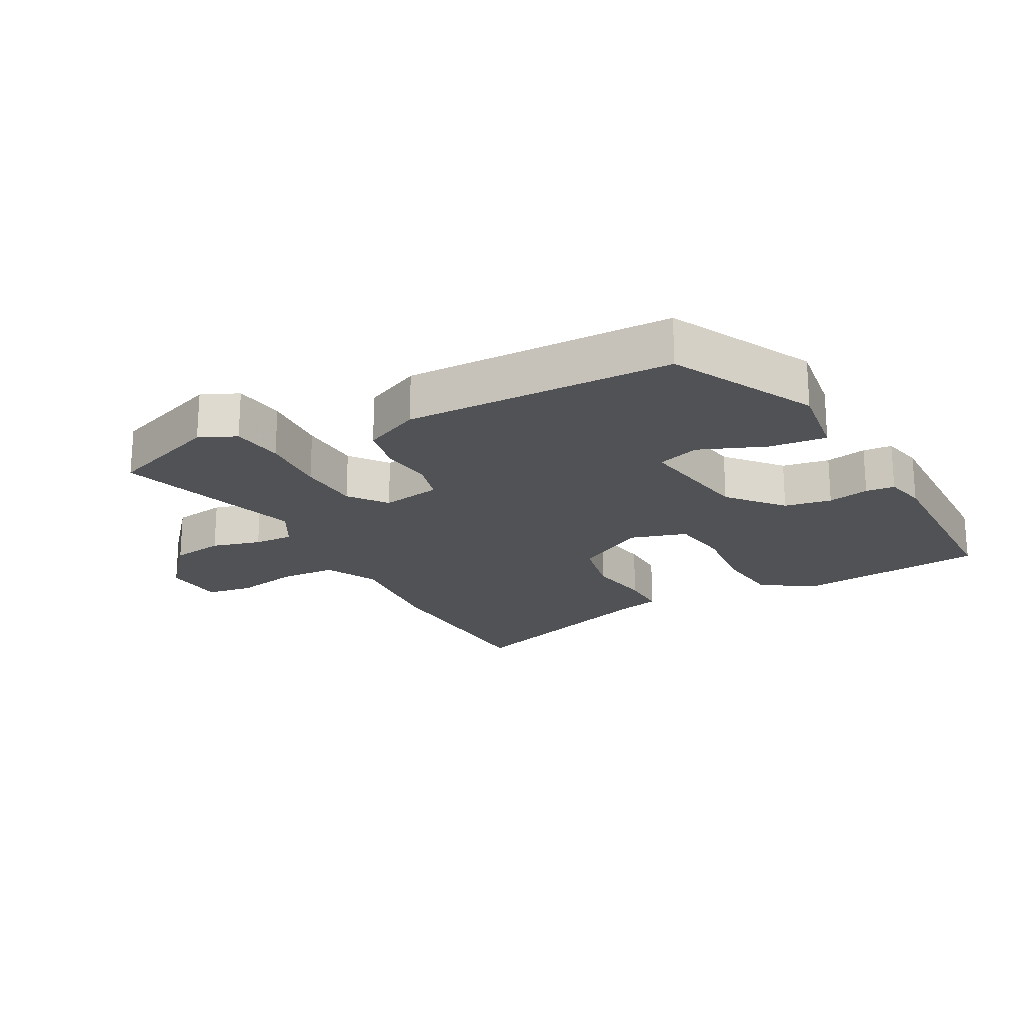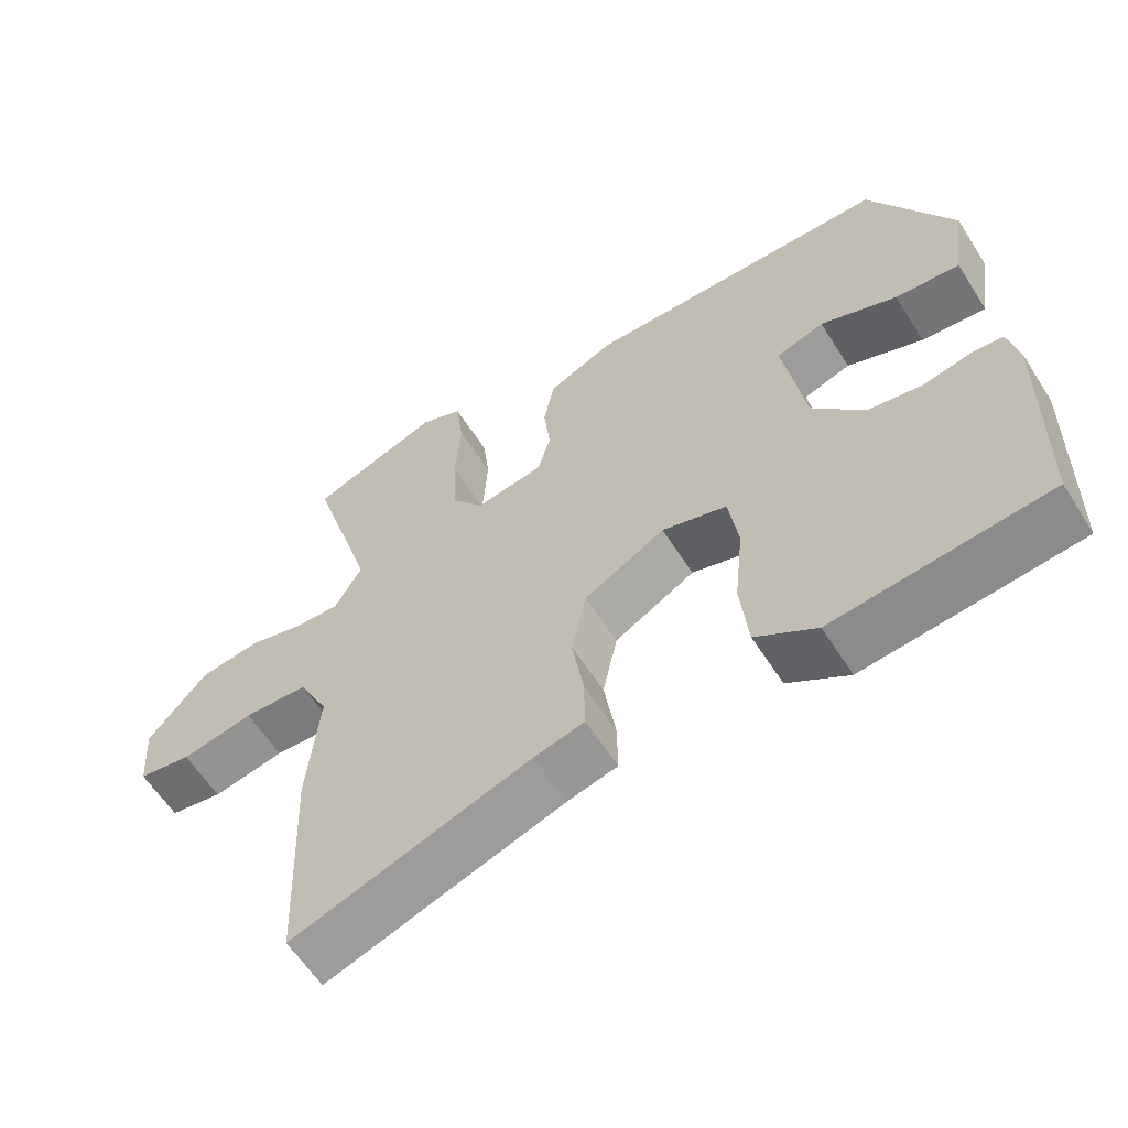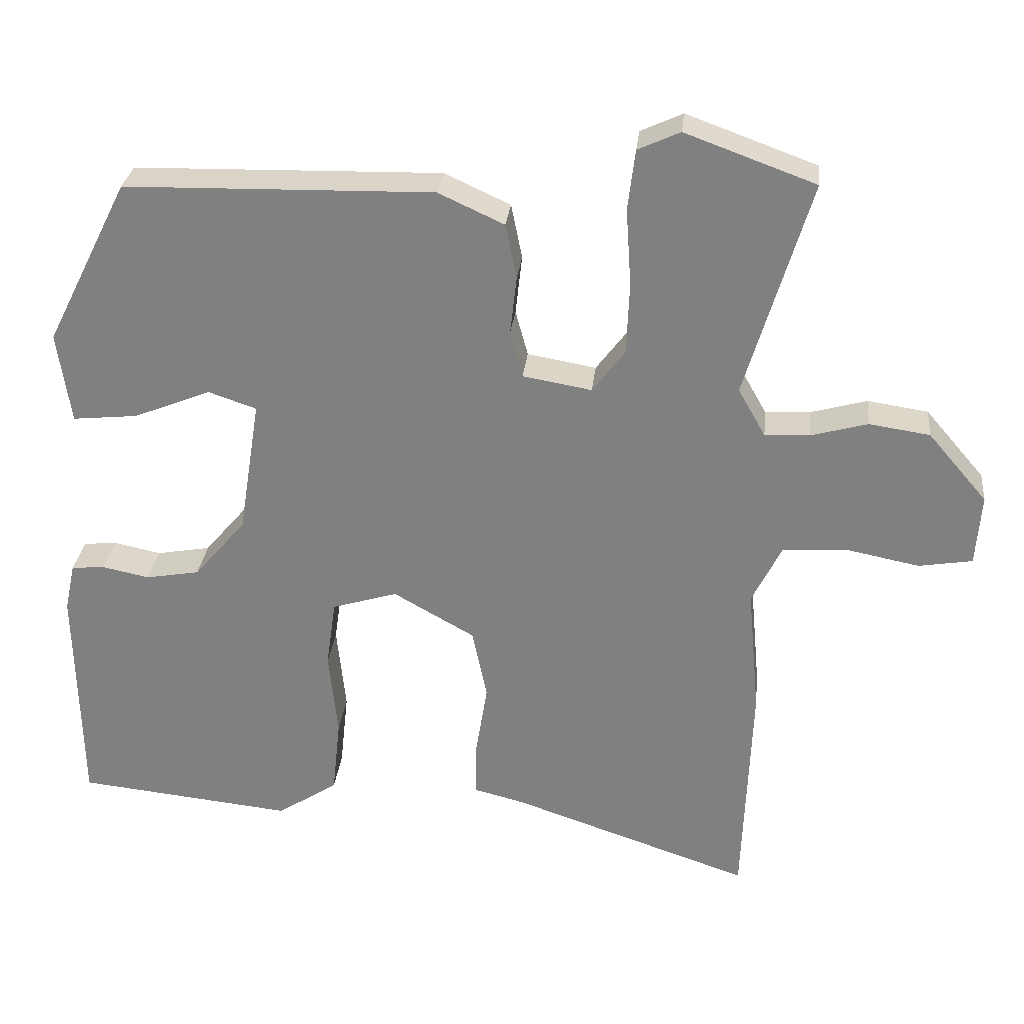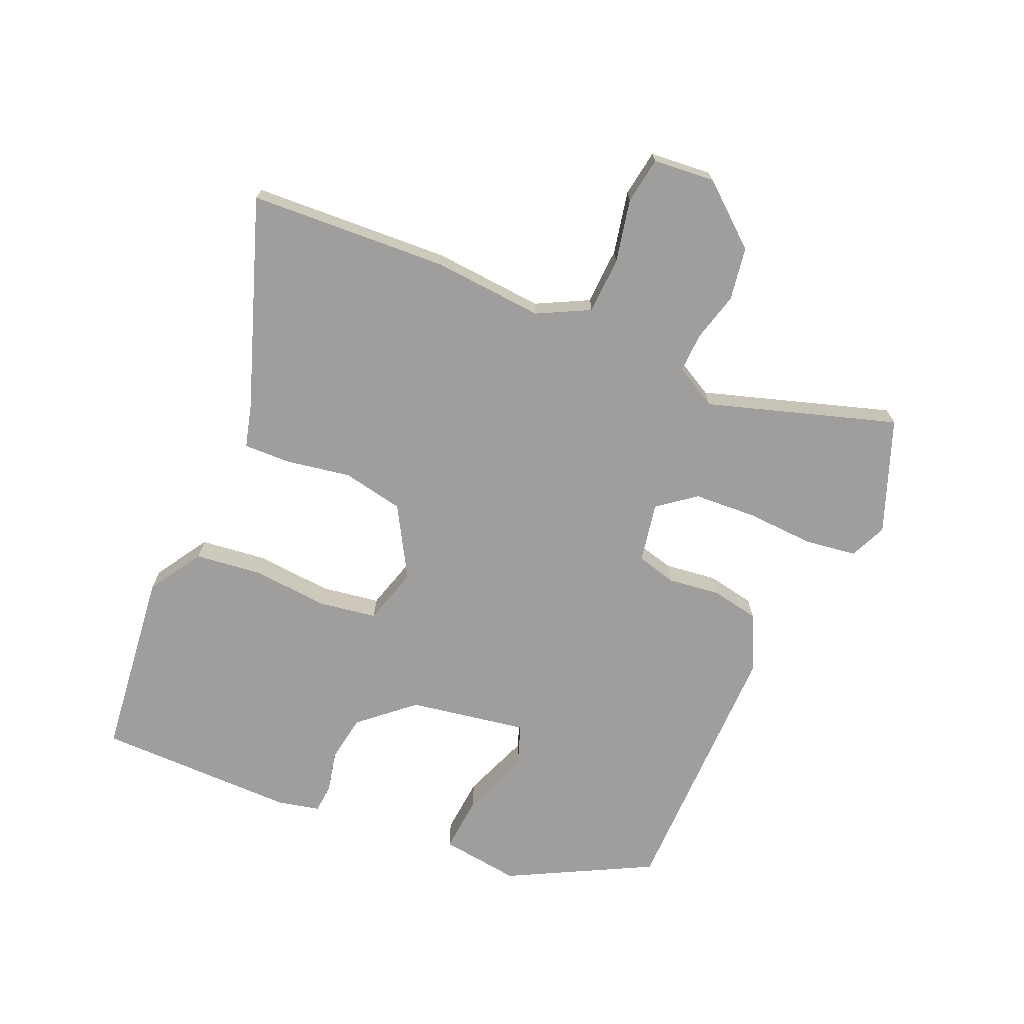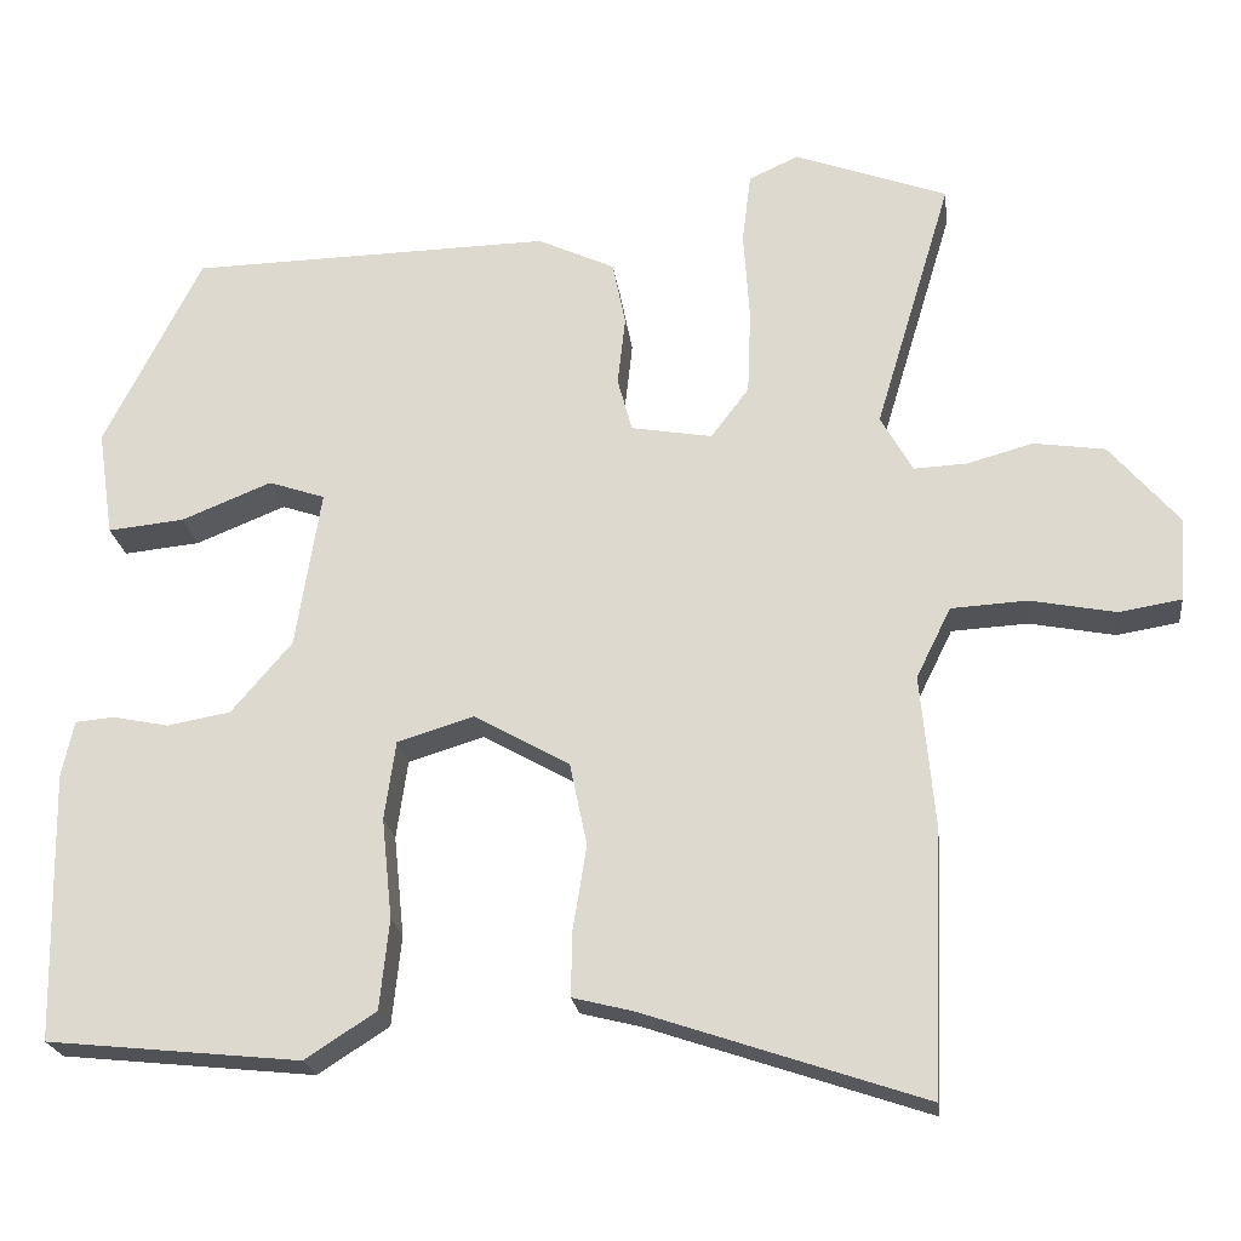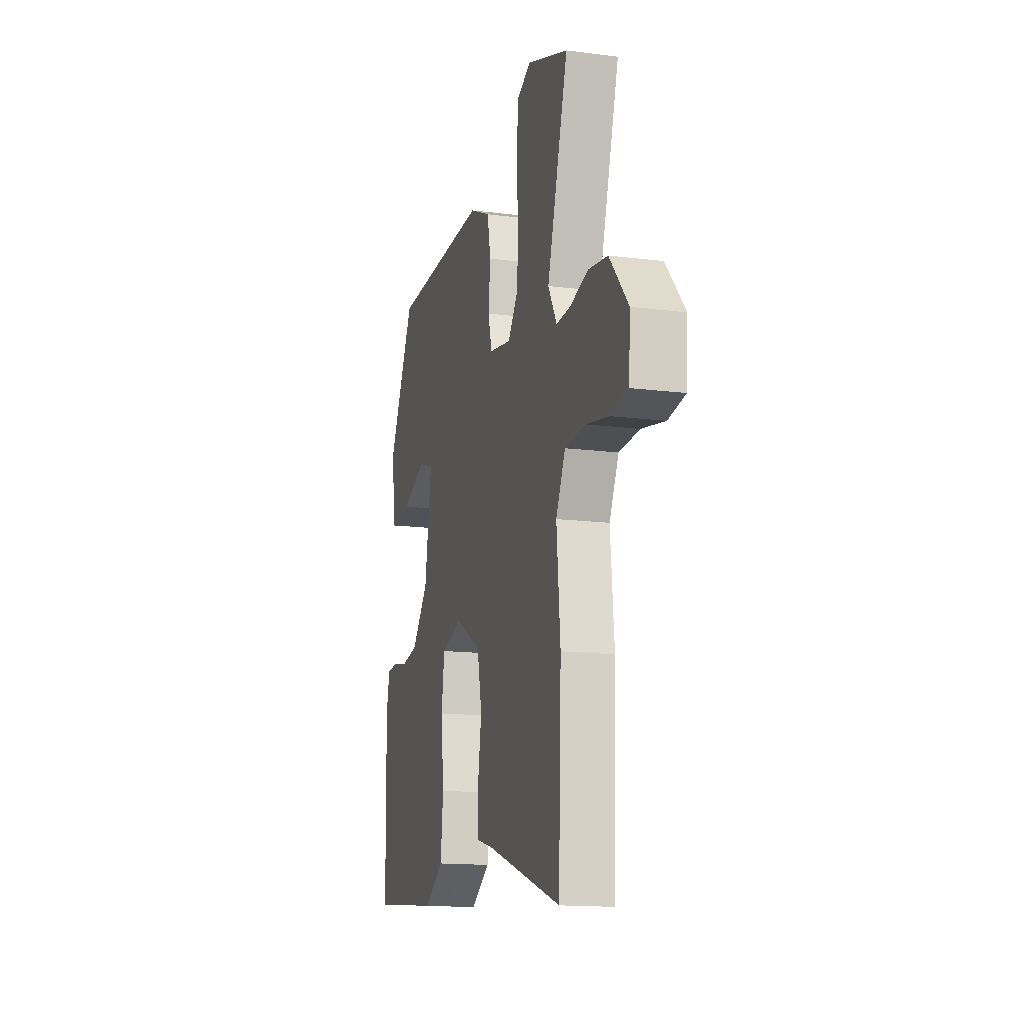
<metadata>
{"format":"obj","ext":"obj","renderer":"f3d","projection":"perspective","resolution":1024,"background":"white","views":[{"elev":-20.8,"azim":28.5,"up":"+Y"},{"elev":-60.4,"azim":32.4,"up":"+Z"},{"elev":28.9,"azim":-173.9,"up":"+Z"},{"elev":-70.9,"azim":-112.5,"up":"+Y"},{"elev":-21.9,"azim":-172.9,"up":"+Z"},{"elev":-15.0,"azim":-105.3,"up":"+Z"}]}
</metadata>
<code>
v 0.483 0.07 -0.517
v 0.191 0.07 -0.547
v 0.109 0.07 -0.494
v 0.098 0.07 -0.39
v 0.11 0.07 -0.274
v 0.097 0.07 -0.183
v 0.009 0.07 -0.156
v -0.101 0.07 -0.218
v -0.121 0.07 -0.313
v -0.105 0.07 -0.413
v -0.104 0.07 -0.486
v -0.172 0.07 -0.503
v -0.496 0.07 -0.612
v -0.508 0.07 -0.304
v -0.492 0.07 -0.132
v -0.532 0.07 -0.051
v -0.62 0.07 -0.046
v -0.718 0.07 -0.065
v -0.79 0.07 -0.053
v -0.797 0.07 0.043
v -0.717 0.07 0.136
v -0.635 0.07 0.148
v -0.559 0.07 0.127
v -0.498 0.07 0.124
v -0.461 0.07 0.189
v -0.549 0.07 0.482
v -0.373 0.07 0.546
v -0.316 0.07 0.52
v -0.306 0.07 0.439
v -0.313 0.07 0.334
v -0.309 0.07 0.237
v -0.265 0.07 0.179
v -0.172 0.07 0.195
v -0.155 0.07 0.257
v -0.164 0.07 0.337
v -0.149 0.07 0.411
v -0.06 0.07 0.452
v 0.357 0.07 0.443
v 0.469 0.07 0.221
v 0.451 0.07 0.098
v 0.363 0.07 0.107
v 0.259 0.07 0.149
v 0.194 0.07 0.127
v 0.223 0.07 -0.056
v 0.293 0.07 -0.138
v 0.366 0.07 -0.151
v 0.43 0.07 -0.138
v 0.475 0.07 -0.142
v 0.489 0.07 -0.207
v 0.483 0 -0.517
v 0.191 0 -0.547
v 0.109 0 -0.494
v 0.098 0 -0.39
v 0.11 0 -0.274
v 0.097 0 -0.183
v 0.009 0 -0.156
v -0.101 0 -0.218
v -0.121 0 -0.313
v -0.105 0 -0.413
v -0.104 0 -0.486
v -0.172 0 -0.503
v -0.496 0 -0.612
v -0.508 0 -0.304
v -0.492 0 -0.132
v -0.532 0 -0.051
v -0.62 0 -0.046
v -0.718 0 -0.065
v -0.79 0 -0.053
v -0.797 0 0.043
v -0.717 0 0.136
v -0.635 0 0.148
v -0.559 0 0.127
v -0.498 0 0.124
v -0.461 0 0.189
v -0.549 0 0.482
v -0.373 0 0.546
v -0.316 0 0.52
v -0.306 0 0.439
v -0.313 0 0.334
v -0.309 0 0.237
v -0.265 0 0.179
v -0.172 0 0.195
v -0.155 0 0.257
v -0.164 0 0.337
v -0.149 0 0.411
v -0.06 0 0.452
v 0.357 0 0.443
v 0.469 0 0.221
v 0.451 0 0.098
v 0.363 0 0.107
v 0.259 0 0.149
v 0.194 0 0.127
v 0.223 0 -0.056
v 0.293 0 -0.138
v 0.366 0 -0.151
v 0.43 0 -0.138
v 0.475 0 -0.142
v 0.489 0 -0.207
f 3 4 5
f 2 3 5
f 1 2 5
f 49 1 5
f 48 49 5
f 47 48 5
f 46 47 5
f 45 46 5 6
f 44 45 6 7
f 43 44 7
f 40 41 42
f 39 40 42
f 38 39 42
f 37 38 42
f 36 37 42
f 35 36 42
f 34 35 42 43
f 43 7 8
f 34 43 8
f 33 34 8
f 28 29 30
f 27 28 30
f 26 27 30
f 25 26 30
f 24 25 30 31
f 21 22 23
f 20 21 23
f 19 20 23
f 18 19 23
f 17 18 23
f 16 17 23 24
f 24 31 32
f 16 24 32
f 15 16 32
f 33 8 9
f 32 33 9
f 15 32 9
f 14 15 9
f 13 14 9
f 12 13 9
f 9 10 11 12
f 54 53 52
f 54 52 51
f 54 51 50
f 54 50 98
f 54 98 97
f 54 97 96
f 54 96 95
f 55 54 95 94
f 56 55 94 93
f 56 93 92
f 91 90 89
f 91 89 88
f 91 88 87
f 91 87 86
f 91 86 85
f 91 85 84
f 92 91 84 83
f 57 56 92
f 57 92 83
f 57 83 82
f 79 78 77
f 79 77 76
f 79 76 75
f 79 75 74
f 80 79 74 73
f 72 71 70
f 72 70 69
f 72 69 68
f 72 68 67
f 72 67 66
f 73 72 66 65
f 81 80 73
f 81 73 65
f 81 65 64
f 58 57 82
f 58 82 81
f 58 81 64
f 58 64 63
f 58 63 62
f 58 62 61
f 61 60 59 58
f 1 50 51 2
f 2 51 52 3
f 3 52 53 4
f 4 53 54 5
f 5 54 55 6
f 6 55 56 7
f 7 56 57 8
f 8 57 58 9
f 9 58 59 10
f 10 59 60 11
f 11 60 61 12
f 12 61 62 13
f 13 62 63 14
f 14 63 64 15
f 15 64 65 16
f 16 65 66 17
f 17 66 67 18
f 18 67 68 19
f 19 68 69 20
f 20 69 70 21
f 21 70 71 22
f 22 71 72 23
f 23 72 73 24
f 24 73 74 25
f 25 74 75 26
f 26 75 76 27
f 27 76 77 28
f 28 77 78 29
f 29 78 79 30
f 30 79 80 31
f 31 80 81 32
f 32 81 82 33
f 33 82 83 34
f 34 83 84 35
f 35 84 85 36
f 36 85 86 37
f 37 86 87 38
f 38 87 88 39
f 39 88 89 40
f 40 89 90 41
f 41 90 91 42
f 42 91 92 43
f 43 92 93 44
f 44 93 94 45
f 45 94 95 46
f 46 95 96 47
f 47 96 97 48
f 48 97 98 49
f 49 98 50 1

</code>
